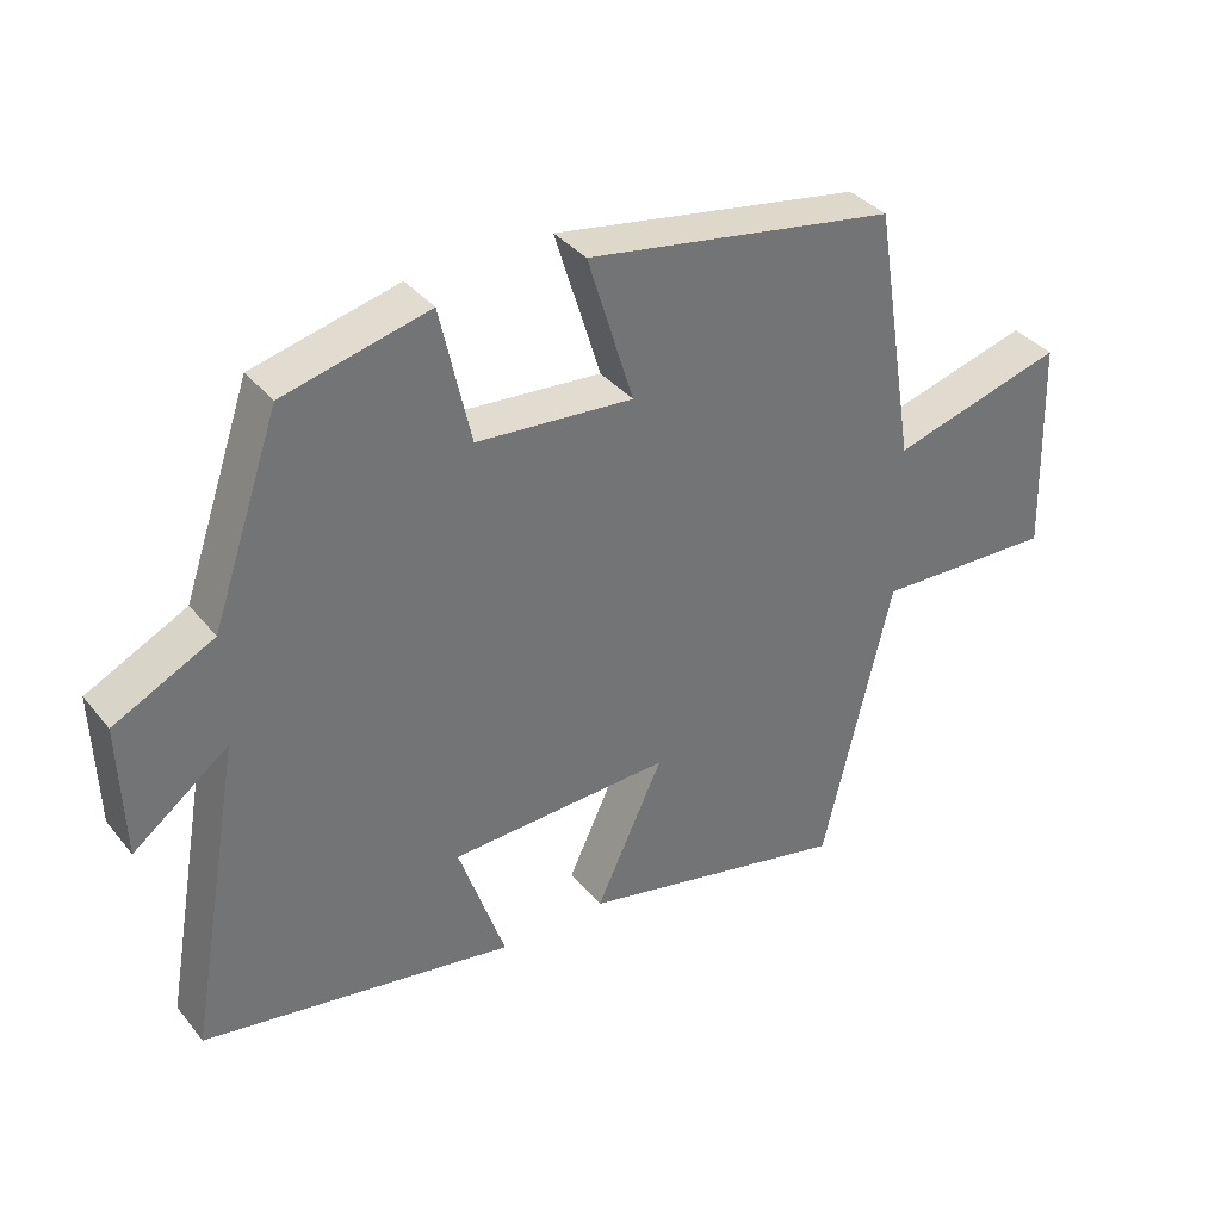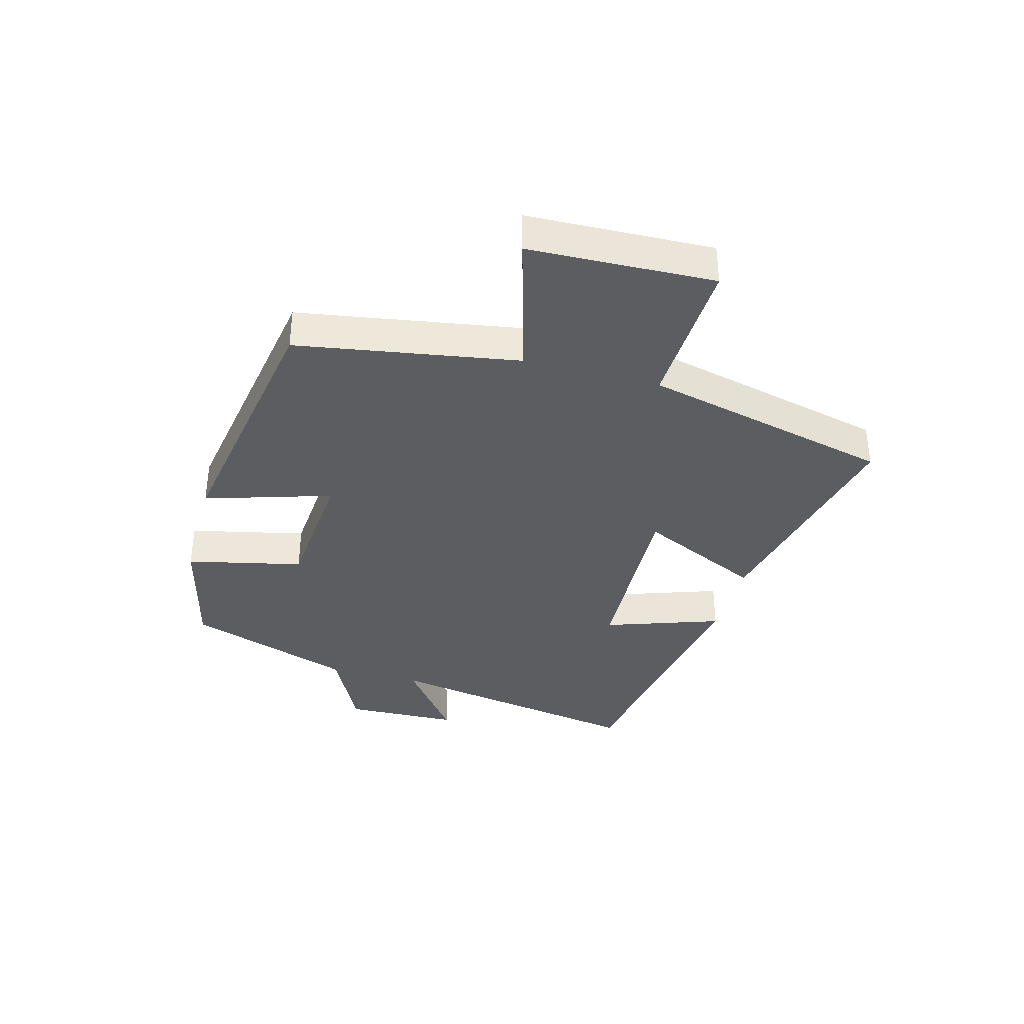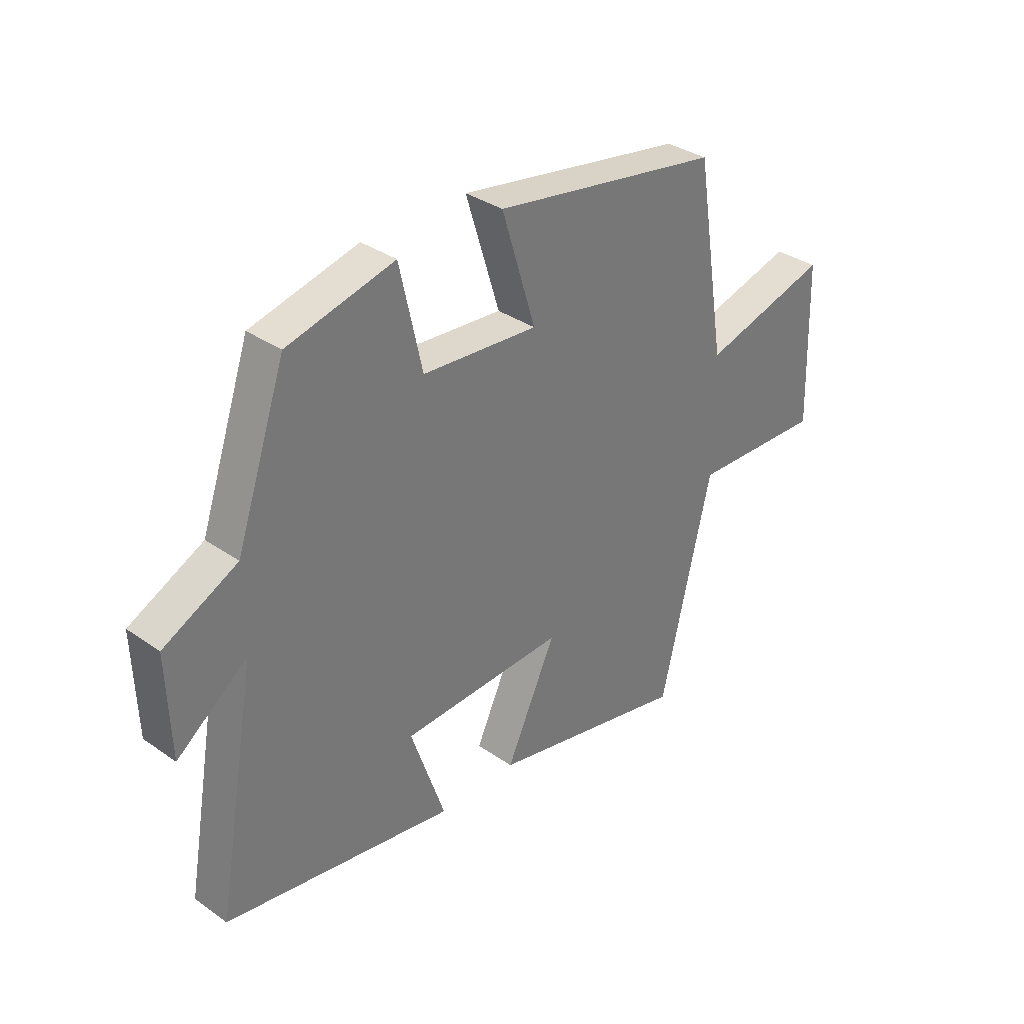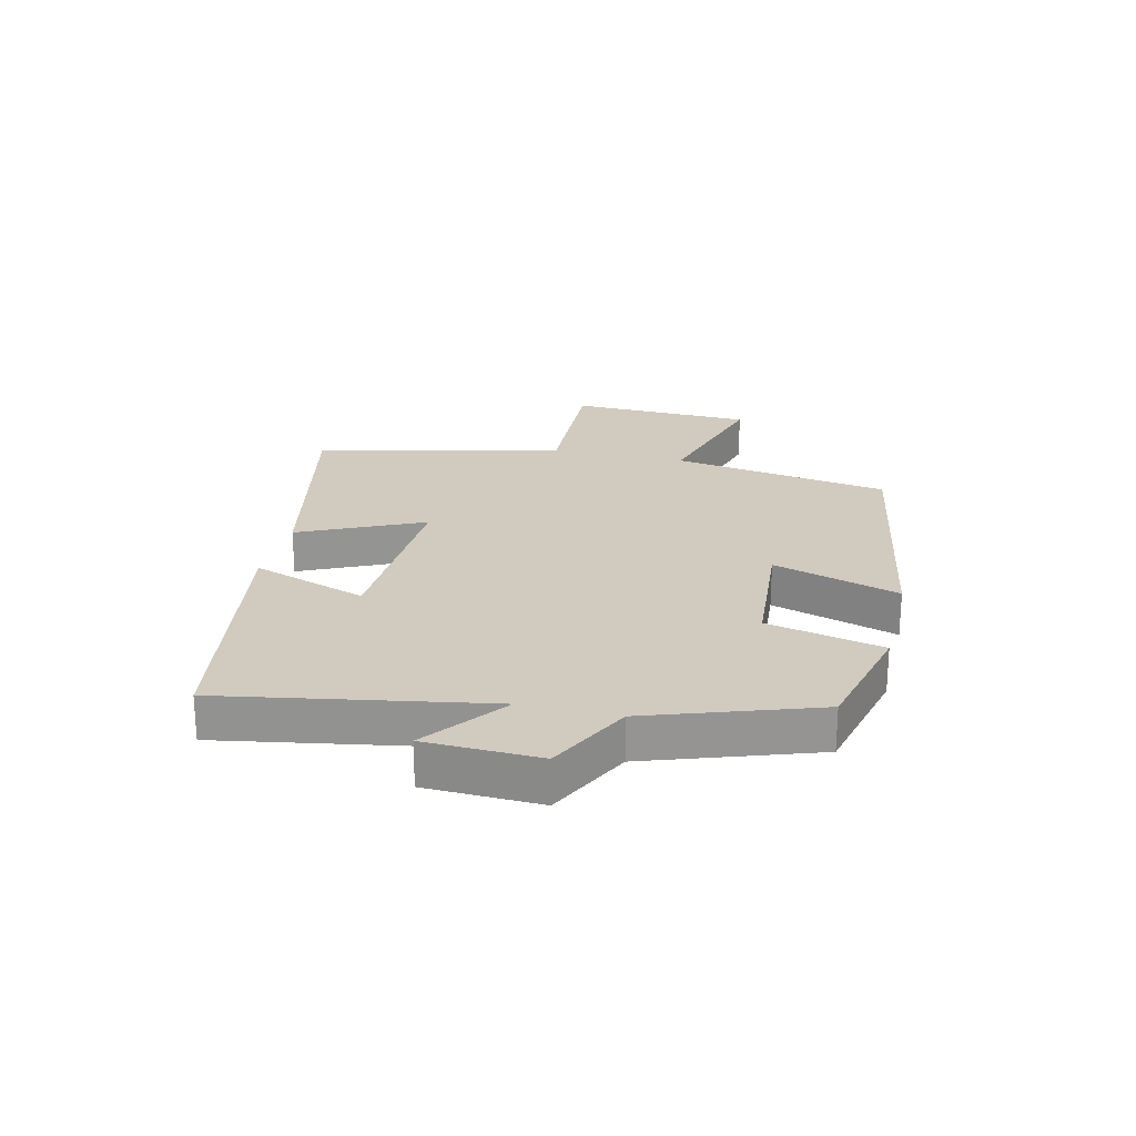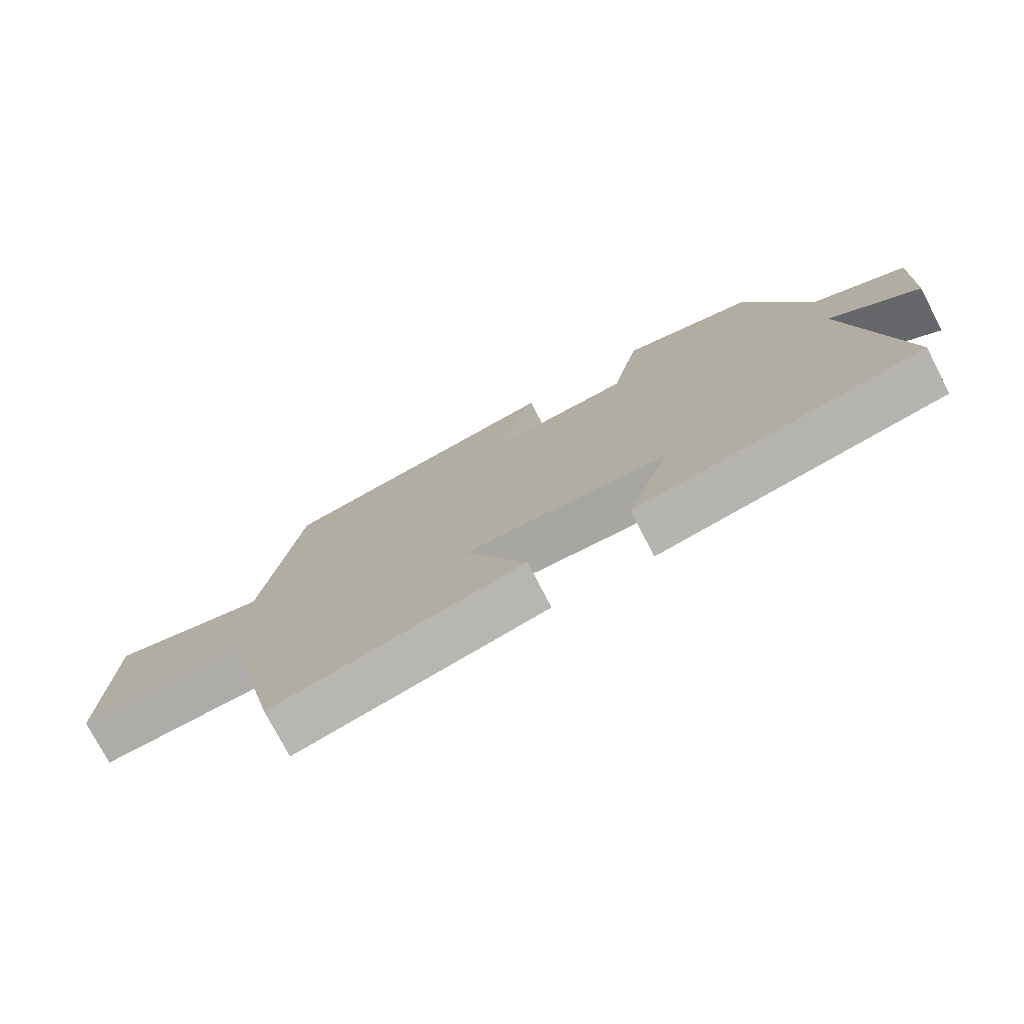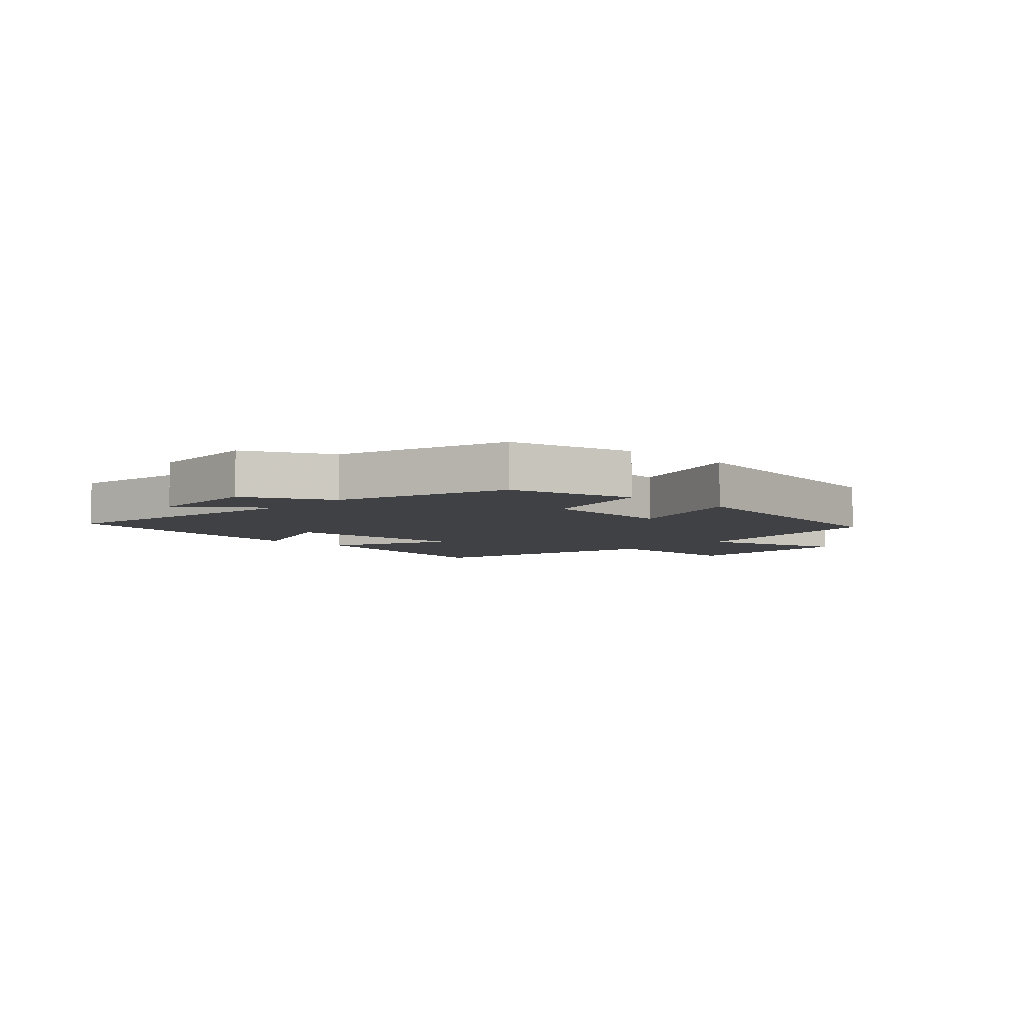
<metadata>
{"format":"obj","ext":"obj","renderer":"f3d","projection":"perspective","resolution":1024,"background":"white","views":[{"elev":36.4,"azim":-33.9,"up":"+Z"},{"elev":-36.5,"azim":74.9,"up":"+Y"},{"elev":34.2,"azim":-46.7,"up":"+Z"},{"elev":23.3,"azim":-76.5,"up":"+Y"},{"elev":-75.5,"azim":-152.6,"up":"+Z"},{"elev":-5.7,"azim":-42.7,"up":"+Y"}]}
</metadata>
<code>
v -0.404 0.07 0.45
v -0.199 0.07 0.5
v -0.156 0.07 0.307
v 0.066 0.07 0.289
v 0.001 0.07 0.5
v 0.44 0.07 0.426
v 0.5 0.07 0.059
v 0.745 0.07 0.127
v 0.755 0.07 -0.181
v 0.5 0.07 -0.171
v 0.402 0.07 -0.585
v 0.016 0.07 -0.5
v 0.112 0.07 -0.295
v -0.202 0.07 -0.307
v -0.136 0.07 -0.5
v -0.578 0.07 -0.425
v -0.5 0.07 0.014
v -0.635 0.07 -0.088
v -0.641 0.07 0.102
v -0.5 0.07 0.172
v -0.404 0 0.45
v -0.199 0 0.5
v -0.156 0 0.307
v 0.066 0 0.289
v 0.001 0 0.5
v 0.44 0 0.426
v 0.5 0 0.059
v 0.745 0 0.127
v 0.755 0 -0.181
v 0.5 0 -0.171
v 0.402 0 -0.585
v 0.016 0 -0.5
v 0.112 0 -0.295
v -0.202 0 -0.307
v -0.136 0 -0.5
v -0.578 0 -0.425
v -0.5 0 0.014
v -0.635 0 -0.088
v -0.641 0 0.102
v -0.5 0 0.172
f 17 18 19 20
f 17 20 1 2
f 14 15 16 17
f 13 14 17
f 10 11 12 13
f 10 13 17
f 7 8 9 10
f 4 5 6 7
f 3 4 7 10
f 17 2 3
f 3 10 17
f 40 39 38 37
f 22 21 40 37
f 37 36 35 34
f 37 34 33
f 33 32 31 30
f 37 33 30
f 30 29 28 27
f 27 26 25 24
f 30 27 24 23
f 23 22 37
f 37 30 23
f 1 21 22 2
f 2 22 23 3
f 3 23 24 4
f 4 24 25 5
f 5 25 26 6
f 6 26 27 7
f 7 27 28 8
f 8 28 29 9
f 9 29 30 10
f 10 30 31 11
f 11 31 32 12
f 12 32 33 13
f 13 33 34 14
f 14 34 35 15
f 15 35 36 16
f 16 36 37 17
f 17 37 38 18
f 18 38 39 19
f 19 39 40 20
f 20 40 21 1

</code>
